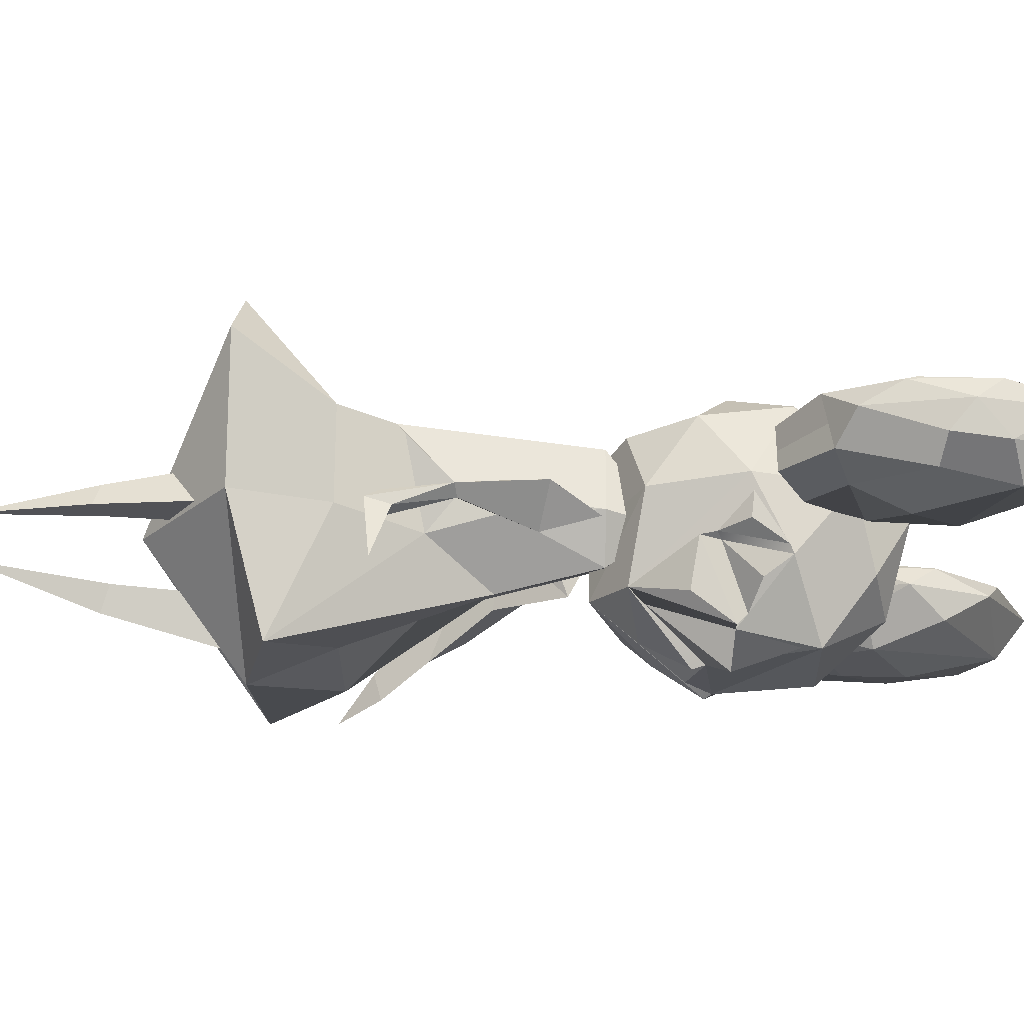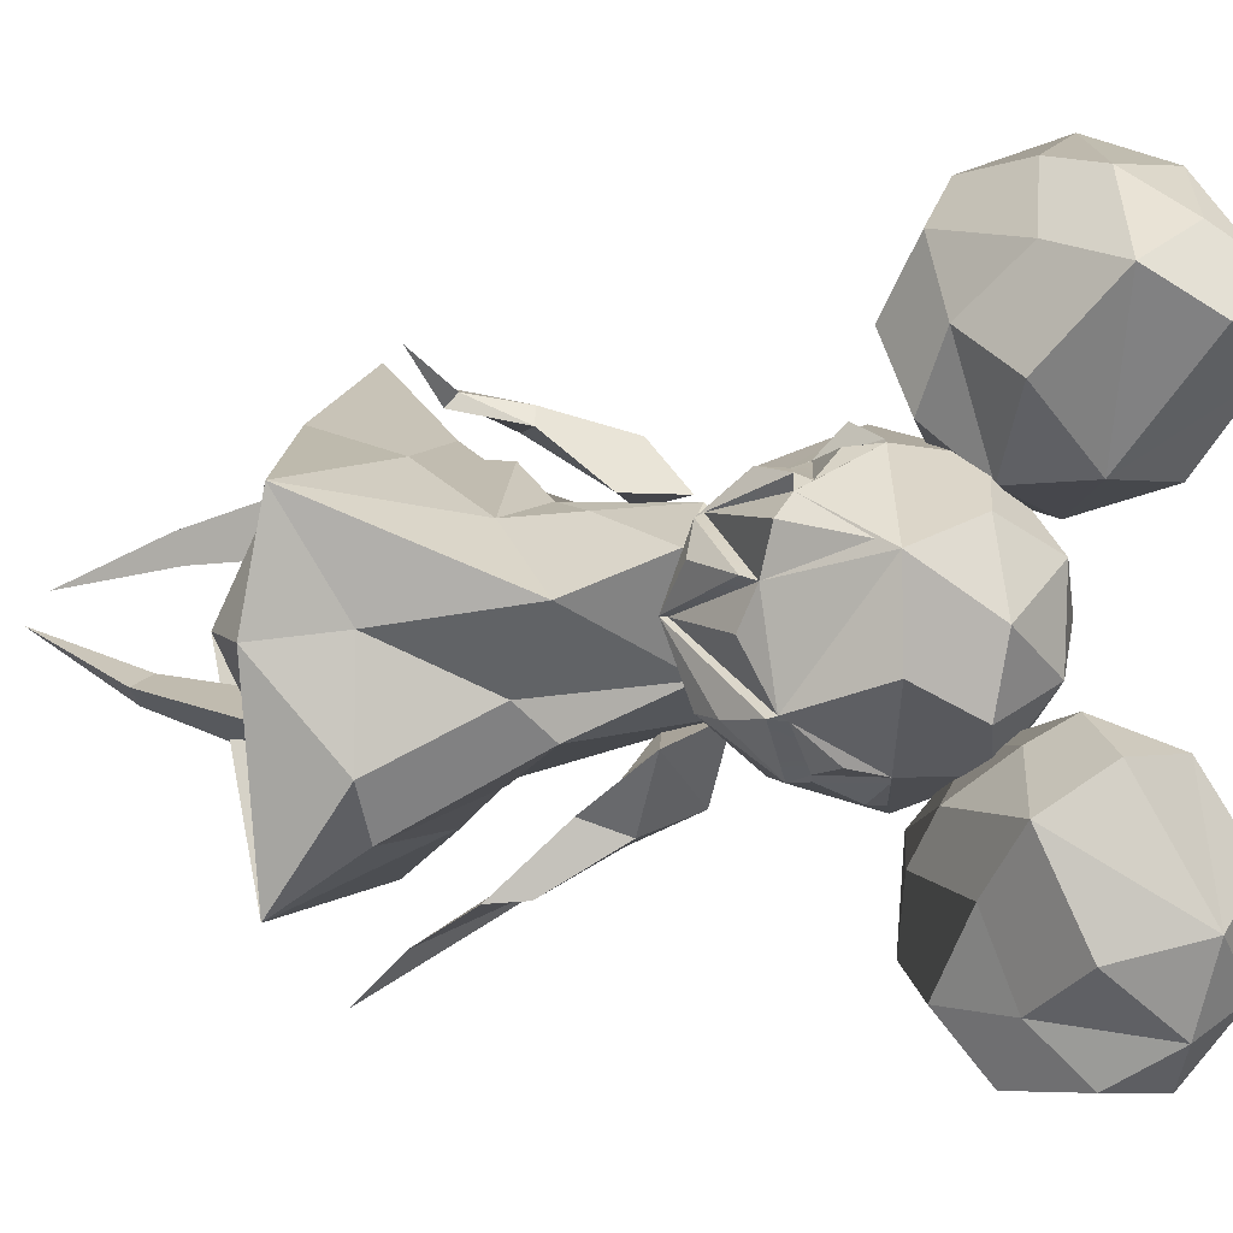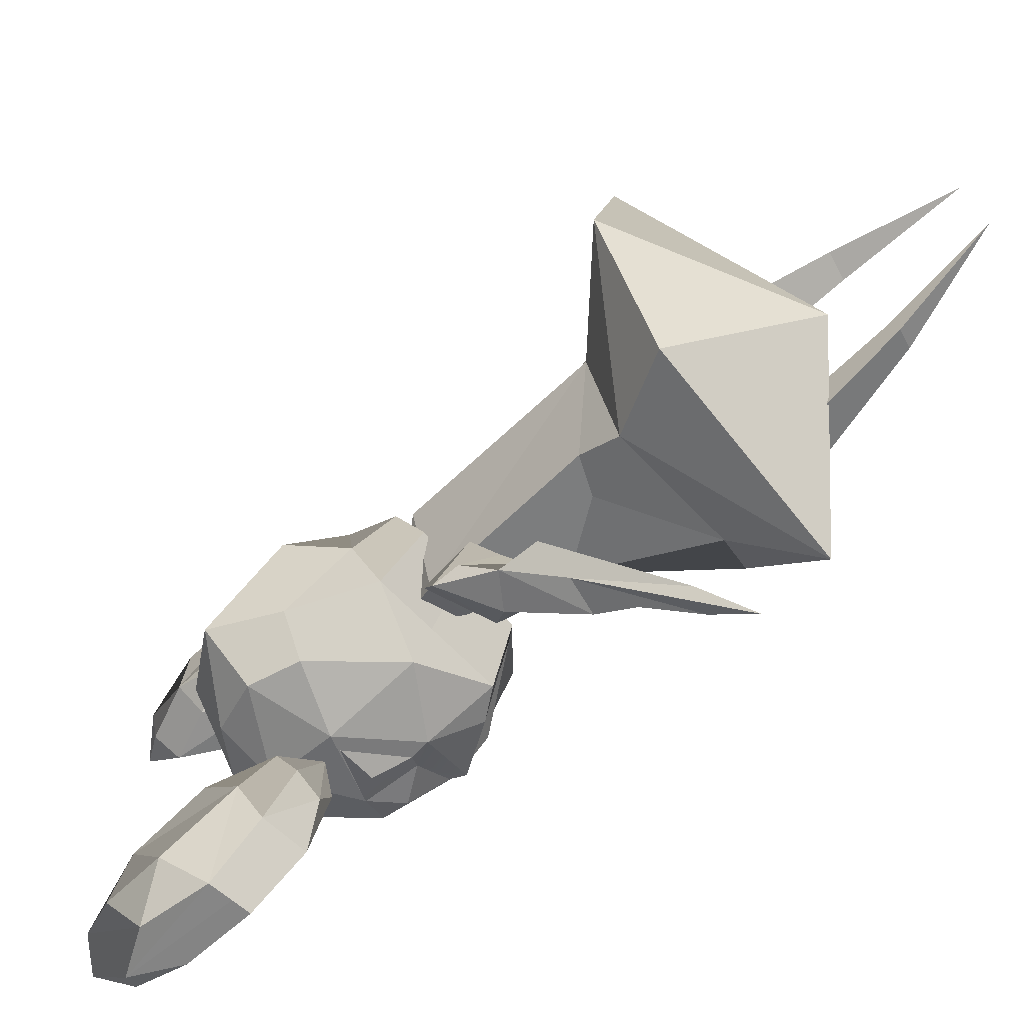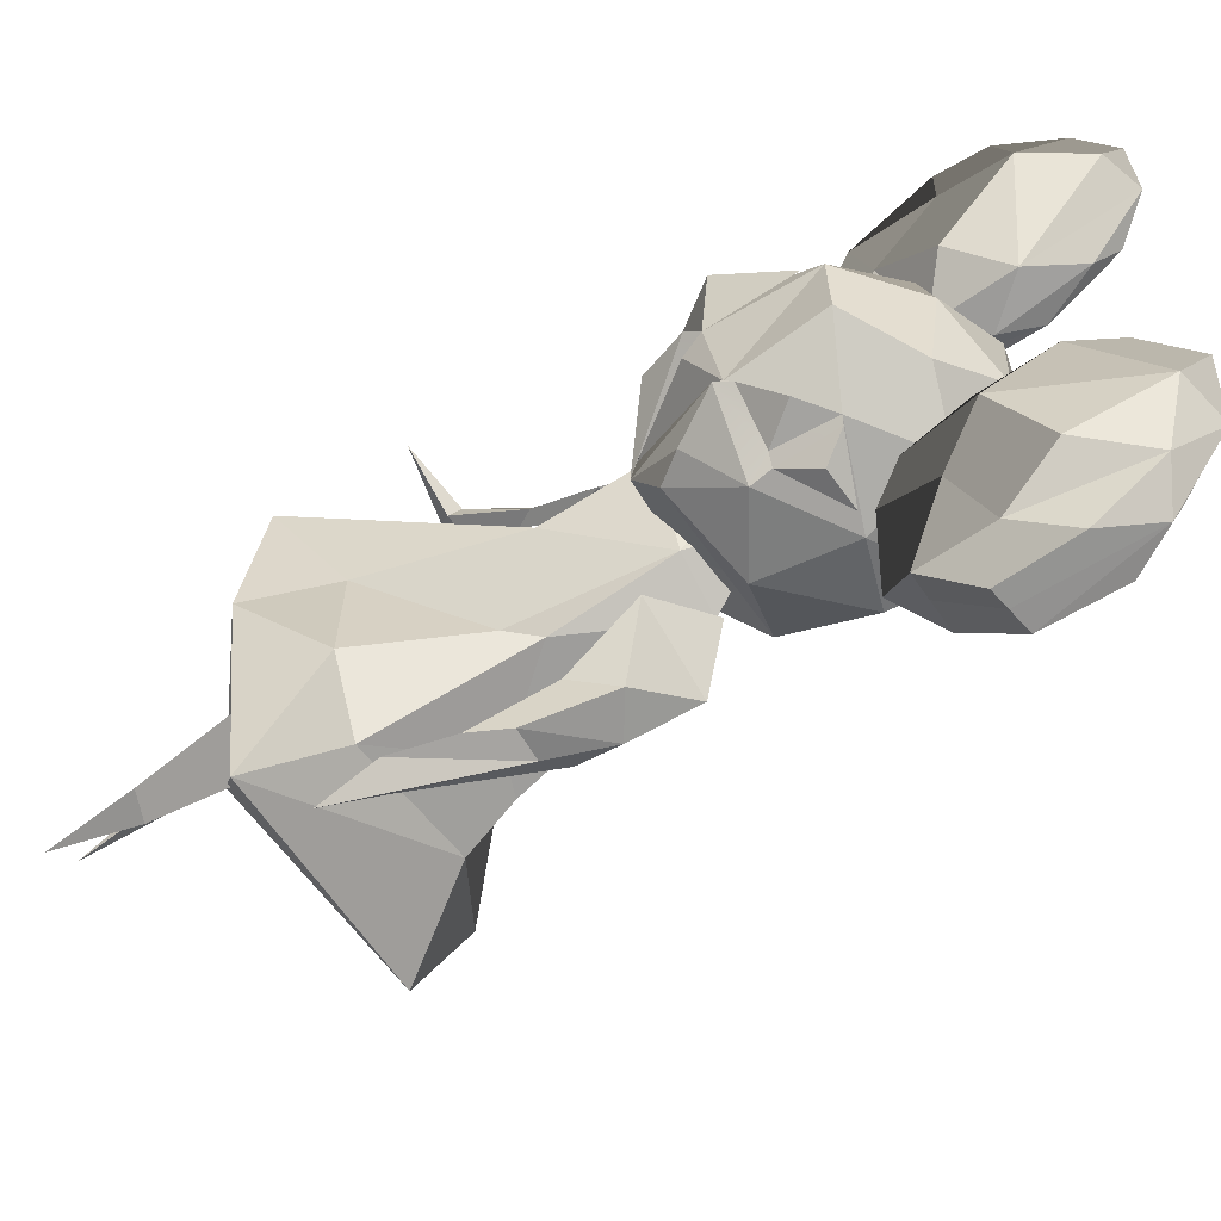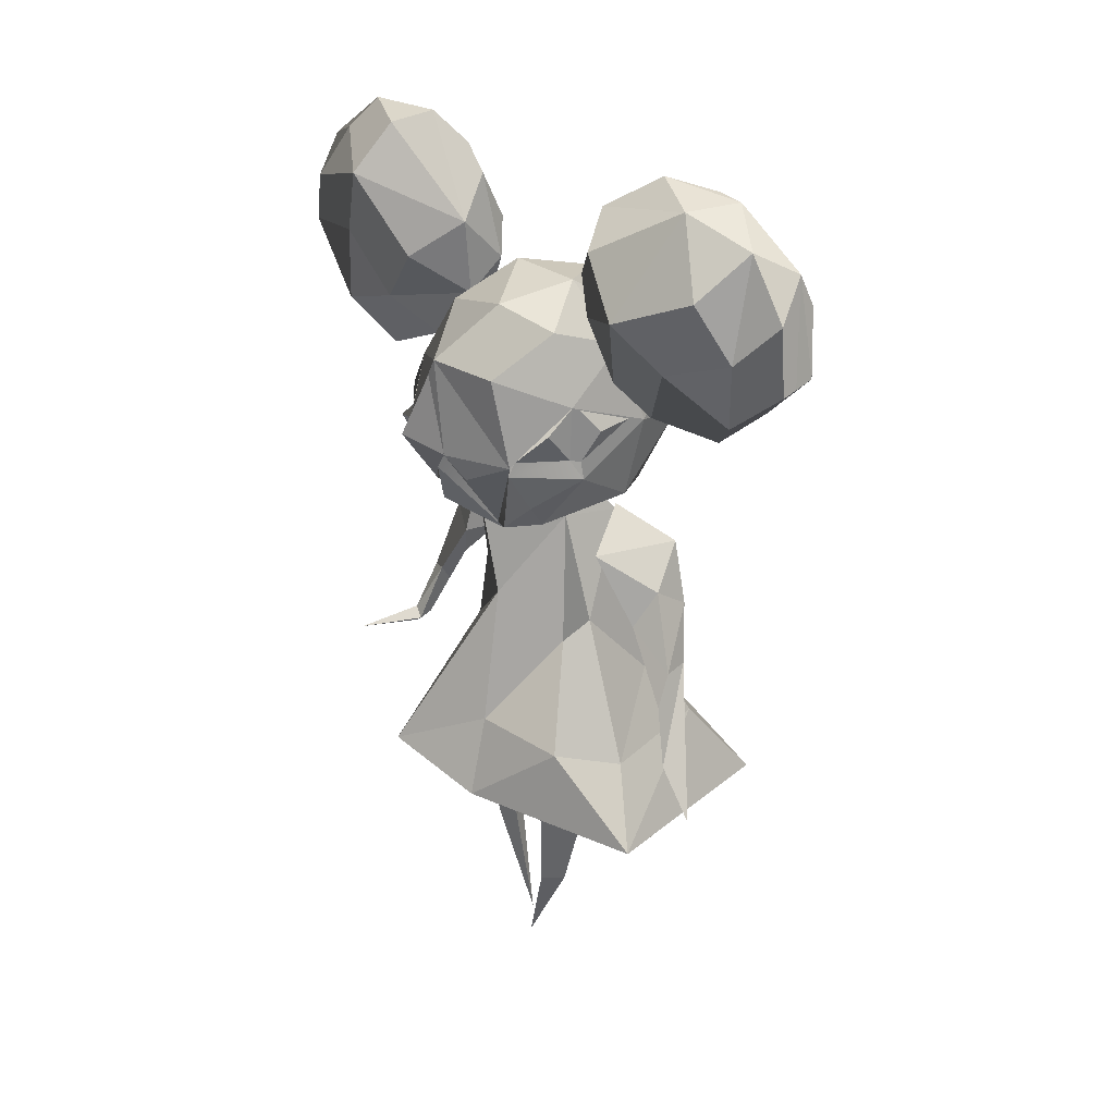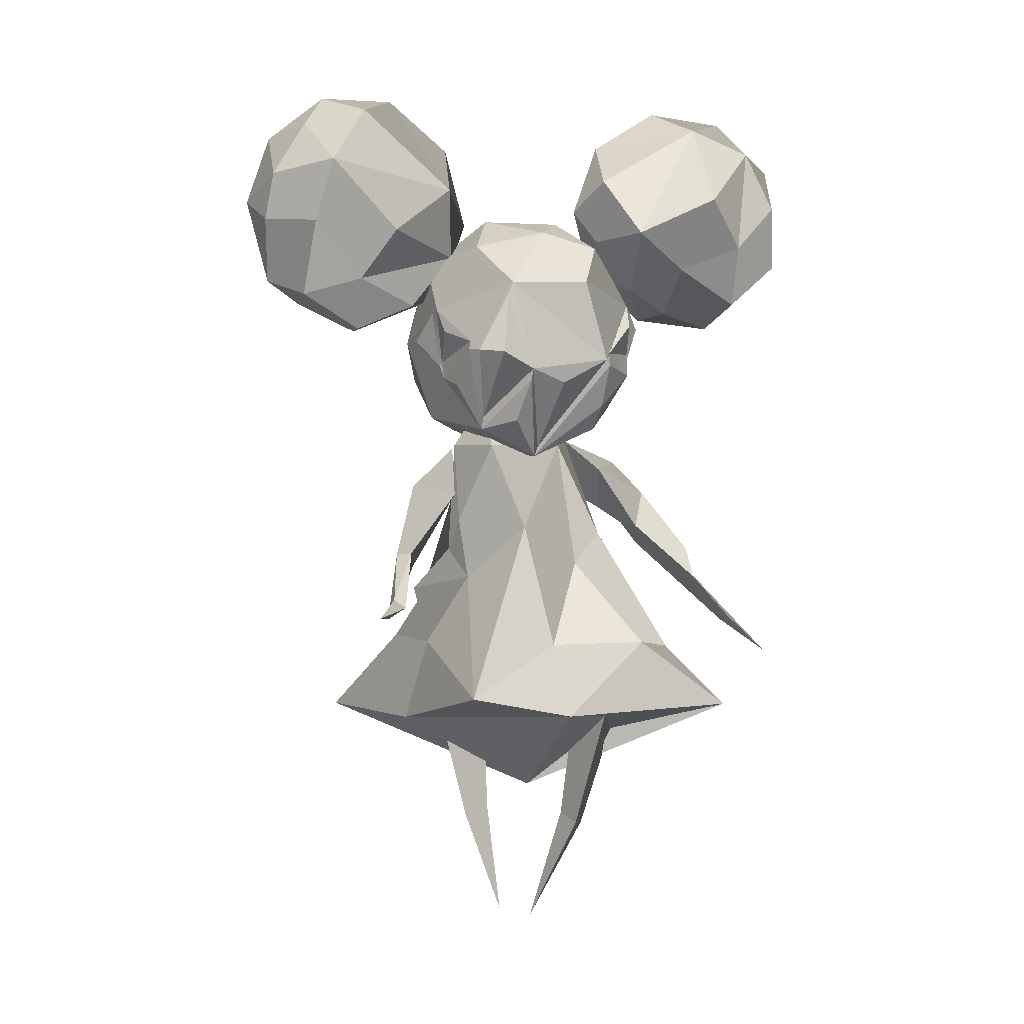
<metadata>
{"format":"obj","ext":"obj","renderer":"f3d","projection":"perspective","resolution":1024,"background":"white","views":[{"elev":66.9,"azim":91.1,"up":"+Z"},{"elev":-0.6,"azim":113.4,"up":"+Z"},{"elev":-69.0,"azim":-50.6,"up":"+Z"},{"elev":-62.1,"azim":121.7,"up":"+Z"},{"elev":27.7,"azim":133.4,"up":"+Y"},{"elev":2.3,"azim":72.3,"up":"+Y"}]}
</metadata>
<code>
g default
v 1.173 41.22 -11.04
v 0.6916 42.77 -15.25
v 1.422 45.8 -13.22
v 1.887 43.45 -7.947
v 0.799 50.22 -11.97
v 0.1205 45.46 -17.9
v 0.273 48.91 -15.94
v 0.3422 39.09 -14.95
v 1.086 39.79 -7.574
v 0.7459 38.39 -9.976
v 1.145 46.68 -5.682
v -0.7457 50.89 -14.29
v -0.05601 41.62 -18.05
v -0.7305 37.53 -13.45
v 0.7528 42.85 -5.323
v -0.1117 44.81 -4.1
v -0.09896 48.89 -5.574
v -1.086 47.94 -17.94
v -1.054 41.8 -18.06
v -0.849 39.19 -15.13
v -0.3454 37.99 -8.596
v -0.2396 40.69 -5.408
v -0.3721 51.31 -9.541
v -2.856 40.73 -11.45
v -2.552 43.52 -7.651
v -2.615 47.64 -9.305
v -2.938 48.18 -13.68
v -2.484 45.86 -17.77
v -3.126 44.88 -13.6
v -2.292 39.3 -15.35
v -2.298 42.02 -18.08
v -1.684 39.86 -7.673
v -1.49 46.31 -5.503
v -1.274 42.78 -5.093
v -1.807 50.69 -12.12
v -1.773 38.14 -11.46
v -1.432 49.71 -7.713
v 1.38 43.62 13.02
v 1.002 40.18 10.12
v 1.401 43.19 7.969
v 1.767 47.34 11.99
v 0.388 45.86 4.304
v 0.3704 38.6 6.703
v 0.1658 41.65 4.161
v 0.9112 39.16 13.68
v 1.221 46.35 15.58
v 1.11 43.59 16.07
v 0.6722 50.52 9.808
v -1.081 43.8 2.939
v 0.4865 37.11 10.25
v -0.1186 39.94 15.72
v 0.5468 49.5 13.53
v -0.5216 51.25 12.18
v -0.7359 51.3 7.846
v -1.013 39.34 4.432
v -0.5203 37.09 10.13
v -0.2731 38.94 13.59
v -0.01837 44.66 16.98
v -0.277 48.59 15.57
v -0.9833 48.41 4.203
v -2.575 42.76 13.55
v -2.675 47.31 12.26
v -2.958 47.19 7.827
v -3.094 43.26 5.803
v -2.26 38.67 6.507
v -3.041 42.18 8.923
v -1.708 38.67 13.48
v -1.775 37.06 9.975
v -1.537 46.08 15.63
v -1.934 50.37 10.35
v -1.478 49.54 13.79
v -2.234 45.68 3.945
v -1.304 41.93 15.91
v -2.014 49.49 6.397
v -2.948 25.55 -9.637
v -3.77 28.73 -8.15
v -1.104 26.76 -9.197
v -1.93 24.8 -8.047
v -2.542 25.77 -6.713
v -3.671 27.3 -7.719
v 0.0147 24.66 -8.341
v 0.2849 28.34 -5.676
v -2.816 30.18 -4.402
v -3.398 26.93 -4.905
v -2.878 23.4 -9.484
v 1.601 21.4 -11.73
v 0.6822 23.16 -11.61
v -1.163 22.97 -11.17
v 1.668 18.55 -13.61
v 3.106 18.97 -13.45
v 3.658 16.68 -15.79
v 0.1521 23.06 7.696
v 0.5141 23.18 6.845
v 0.9808 26.83 4.166
v -0.6454 27.32 6.418
v 0.1019 22.37 6.624
v -0.5452 25.25 6.435
v -0.2941 24.49 5.577
v 0.0888 29.7 4.07
v -1.332 26.71 3.641
v 1.778 19.87 7.549
v 0.6208 19.81 7.862
v 1.243 19.13 8.536
v 1.472 20.36 8.199
v 4.583 19.53 9.814
v -4.053 17.61 6.7
v -11.02 13.42 -2.31
v -9.336 13.18 6.501
v -4.251 29.9 1.769
v -0.3595 29.9 3.796
v -0.3595 32.85 1.795
v 0.3967 17.61 5.809
v 0.7798 21.63 3.272
v -3.097 20.71 5.739
v -3.937 20.28 4.935
v 4.948 17.61 -6.865
v 2.271 17.01 -9.565
v 0.5671 24.25 -5.517
v 0.9921 22.36 -3.816
v -4.303 17.62 -9.154
v -5.832 18.01 -1.538
v -4.14 19.96 -7.125
v 4.824 17.61 -1.071
v 6.546 13.38 -1.593
v 6.667 14.69 4.625
v -2.293 20.67 -7.3
v 4.83 13.48 -12.47
v -1.371 33.01 -2.061
v -0.0702 29.9 -3.009
v 1.796 29.9 1.997
v -2.671 29.9 -4.485
v 2.448 24.81 0.035
v -0.1997 25.2 3.546
v -1.128 23.3 3.982
v -7.002 13.45 -11.56
v -0.4552 8.093 -1.094
v 0.362 12.89 7.209
v -6.136 13.06 10.24
v -0.9144 -0.0373 0.6289
v -1.768 6.539 2.322
v -0.4876 6.788 1.608
v -0.4876 6.29 3.037
v -2.187 9.874 2.845
v -0.3108 9.705 1.753
v -0.1683 11.19 4.366
v 3.962 12.92 -4.774
v 1.517 11.74 -6.077
v 0.8066 -0.1743 -0.8513
v 2.443 5.973 -3.376
v 1.141 6.437 -2.827
v 1.205 5.732 -4.164
v 1.294 10.34 -3.292
v -5.944 36.08 -4.018
v -5.515 32.5 -0.9677
v -7.169 35.64 1.233
v -7.306 39.96 -2.975
v -5.07 38.41 5.124
v -4.467 30.85 2.632
v -4.458 34.03 5.29
v -4.431 31.44 -4.66
v -4.891 38.93 -6.661
v -4.458 36.06 -7.157
v -4.628 43.28 -0.6172
v -1.118 36.28 6.662
v -3.987 29.31 -1.06
v -0.9698 32.25 -6.694
v -3.406 42.21 -4.477
v -0.6134 44.04 -2.986
v -0.9898 44.09 1.537
v -0.9698 31.63 5.106
v -1.091 29.28 -0.8509
v -1.012 31.2 -4.467
v -0.9698 37.17 -8.015
v -0.5431 41.27 -6.529
v -1.11 41.08 5.341
v 5.665 35.19 -4.232
v 5.658 39.93 -2.884
v 5.46 39.81 1.739
v 5.391 35.71 3.853
v 3.131 30.92 3.053
v 5.955 34.58 0.6078
v 3.131 30.92 -4.232
v 2.518 29.25 -0.5898
v 3.131 38.65 -6.484
v 3.069 43.11 -0.9668
v 2.534 42.25 -4.575
v 2.463 38.23 5.712
v 2.518 34.33 -6.789
v 2.39 42.2 3.147
v 5.391 35.71 3.853
v 4.02 31.67 3.21
v 7.043 35.55 2.8
v 5.955 34.58 0.6078
v 5.574 38.85 2.095
v 4.798 36.25 4.257
v 2.463 38.23 5.712
v 3.494 36.86 5.51
v 1.614 35.04 5.167
v 5.5 35.57 -4.445
v 3.255 35.6 -6.431
v 4.605 37.32 -6.116
v 3.131 38.65 -6.484
v 3.008 29.83 -0.6291
v 5.665 35.19 -4.232
v 6.13 33.75 -1.304
v -0.0315 37.41 -7.682
v 2.814 38.51 -6.699
v 2.018 37.25 -7.549
v 2.688 35.43 -6.713
v 3.131 30.92 3.053
v 2.518 29.25 -0.5898
v 5.237 31.46 1.444
v 6.251 33.92 0.8251
v 2.042 38.03 5.877
v -0.2997 36.43 6.378
v 1.11 36.28 6.636
v 1.193 34.86 5.189
v 1.273 34.06 4.929
v 3.959 33.63 4.885
v 5.402 35.72 4.52
v 3.131 30.92 -4.232
v 4.258 32.35 -4.418
v 2.518 34.33 -6.789
v 5.885 34.83 -4.355
g polySurface39
f 1 2 3 4
f 4 3 5
f 6 7 2
f 8 2 1
f 9 10 1 4
f 11 4 5
f 5 7 12
f 2 8 13 6
f 10 14 8 1
f 4 15 9
f 11 16 15 4
f 5 17 11
f 18 7 6
f 19 18 6 13
f 20 19 13 8
f 21 10 9
f 22 9 15
f 7 18 12
f 8 14 20
f 10 21 14
f 9 22 21
f 15 16 22
f 11 17 16
f 5 23 17
f 5 12 23
f 5 3 7
f 7 3 2
f 24 25 26
f 27 28 29
f 30 24 31
f 32 25 24
f 33 26 25 34
f 35 28 27
f 24 30 36 32
f 34 25 32 22
f 26 33 37
f 35 26 37 23
f 28 35 12
f 14 36 30
f 21 32 36
f 16 33 34
f 17 37 33
f 36 14 21
f 32 21 22
f 34 22 16
f 33 16 17
f 37 17 23
f 35 23 12
f 28 12 18
f 28 18 31
f 28 31 29
f 31 24 29
f 29 24 26
f 29 26 27
f 27 26 35
f 20 14 30
f 31 19 20 30
f 19 31 18
f 38 39 40 41
f 41 40 42
f 43 44 39
f 45 39 38
f 46 47 38 41
f 48 41 42
f 42 44 49
f 39 45 50 43
f 47 51 45 38
f 41 52 46
f 48 53 52 41
f 42 54 48
f 55 44 43
f 56 55 43 50
f 57 56 50 45
f 58 47 46
f 59 46 52
f 44 55 49
f 45 51 57
f 47 58 51
f 46 59 58
f 52 53 59
f 48 54 53
f 42 60 54
f 42 49 60
f 42 40 44
f 44 40 39
f 61 62 63
f 64 65 66
f 67 61 68
f 69 62 61
f 70 63 62 71
f 72 65 64
f 61 67 73 69
f 71 62 69 59
f 63 70 74
f 72 63 74 60
f 65 72 49
f 51 73 67
f 58 69 73
f 53 70 71
f 54 74 70
f 73 51 58
f 69 58 59
f 71 59 53
f 70 53 54
f 74 54 60
f 72 60 49
f 65 49 55
f 65 55 68
f 65 68 66
f 68 61 66
f 66 61 63
f 66 63 64
f 64 63 72
f 57 51 67
f 68 56 57 67
f 56 68 55
f 75 76 77
f 78 79 80
f 78 81 82 79
f 76 83 82
f 84 83 76
f 82 83 84
f 81 78 85 86
f 87 88 75
f 75 88 89 85
f 85 89 90 86
f 82 77 76
f 75 77 87
f 77 82 81
f 78 80 75 85
f 75 80 76
f 84 76 80 79
f 79 82 84
f 90 91 88
f 88 91 89
f 89 91 90
f 86 90 88 87
f 87 81 86
f 87 77 81
f 92 93 94 95
f 96 97 98
f 96 98 94 93
f 95 94 99
f 100 95 99
f 94 100 99
f 93 101 102 96
f 92 103 104
f 102 92 96
f 92 95 97
f 100 98 97 95
f 98 100 94
f 103 102 101
f 104 105 101
f 104 101 93
f 92 102 103
f 92 97 96
f 92 104 93
f 101 105 103
f 105 104 103
f 106 107 108
f 109 110 111
f 112 113 114 115 106
f 116 117 118 119
f 120 121 122
f 121 120 107
f 123 116 119
f 121 106 115
f 124 123 125
f 112 125 113
f 117 120 122 126
f 117 116 127
f 111 128 109
f 111 129 128
f 111 130 129
f 111 110 130
f 121 131 122
f 132 129 130
f 130 110 133
f 133 110 134
f 115 109 121
f 132 130 133 113
f 113 133 134
f 113 125 132
f 132 125 123
f 118 129 119
f 119 129 132 123
f 131 129 118
f 126 118 117
f 129 131 128
f 128 131 109
f 109 131 121
f 107 135 136
f 120 135 107
f 125 112 137
f 106 121 107
f 120 117 127
f 116 123 124
f 134 115 114
f 106 138 137 112
f 120 127 135
f 135 127 136
f 122 131 118 126
f 124 137 136
f 136 108 107
f 109 115 134 110
f 125 137 124
f 106 108 138
f 138 108 136
f 134 114 113
f 139 140 141
f 139 141 142
f 139 142 140
f 140 143 144 141
f 144 145 142 141
f 143 140 142 145
f 143 138 136 144
f 144 136 137 145
f 145 137 138 143
f 146 147 127 124
f 148 149 150
f 148 150 151
f 148 151 149
f 149 146 152 150
f 152 147 151 150
f 149 151 147 146
f 124 136 152 146
f 127 147 152 136
f 116 124 127
f 153 154 155 156
f 156 155 157
f 158 159 154
f 160 154 153
f 161 162 153 156
f 163 156 157
f 157 159 164
f 154 160 165 158
f 162 166 160 153
f 156 167 161
f 163 168 167 156
f 157 169 163
f 170 159 158
f 171 170 158 165
f 172 171 165 160
f 173 162 161
f 174 161 167
f 159 170 164
f 160 166 172
f 162 173 166
f 161 174 173
f 167 168 174
f 163 169 168
f 157 175 169
f 157 164 175
f 157 155 159
f 159 155 154
f 176 177 178
f 179 180 181
f 182 176 183
f 184 177 176
f 185 178 177 186
f 187 180 179
f 176 182 188 184
f 186 177 184 174
f 178 185 189
f 187 178 189 175
f 180 187 164
f 166 188 182
f 173 184 188
f 168 185 186
f 169 189 185
f 188 166 173
f 184 173 174
f 186 174 168
f 185 168 169
f 189 169 175
f 187 175 164
f 180 164 170
f 180 170 183
f 180 183 181
f 183 176 181
f 181 176 178
f 181 178 179
f 179 178 187
f 172 166 182
f 183 171 172 182
f 171 183 170
f 190 191 192
f 191 193 192
f 193 194 192
f 194 190 192
f 195 196 197
f 196 198 197
f 198 195 197
f 199 200 201
f 200 202 201
f 202 199 201
f 203 204 205
f 204 193 205
f 193 203 205
f 206 207 208
f 207 209 208
f 209 206 208
f 210 211 212
f 211 213 212
f 213 210 212
f 214 215 216
f 215 217 216
f 217 214 216
f 218 210 219
f 210 220 219
f 220 218 219
f 211 221 222
f 221 223 222
f 223 224 222
f 224 211 222
f 198 196 214 217
f 198 218 220 195
f 220 210 191 190
f 191 210 213 193
f 203 193 213 211
f 203 211 224 204
f 200 199 224 223
f 200 209 207 202
f 220 190 195
f 217 218 198
f 224 199 204
f 223 209 200

</code>
